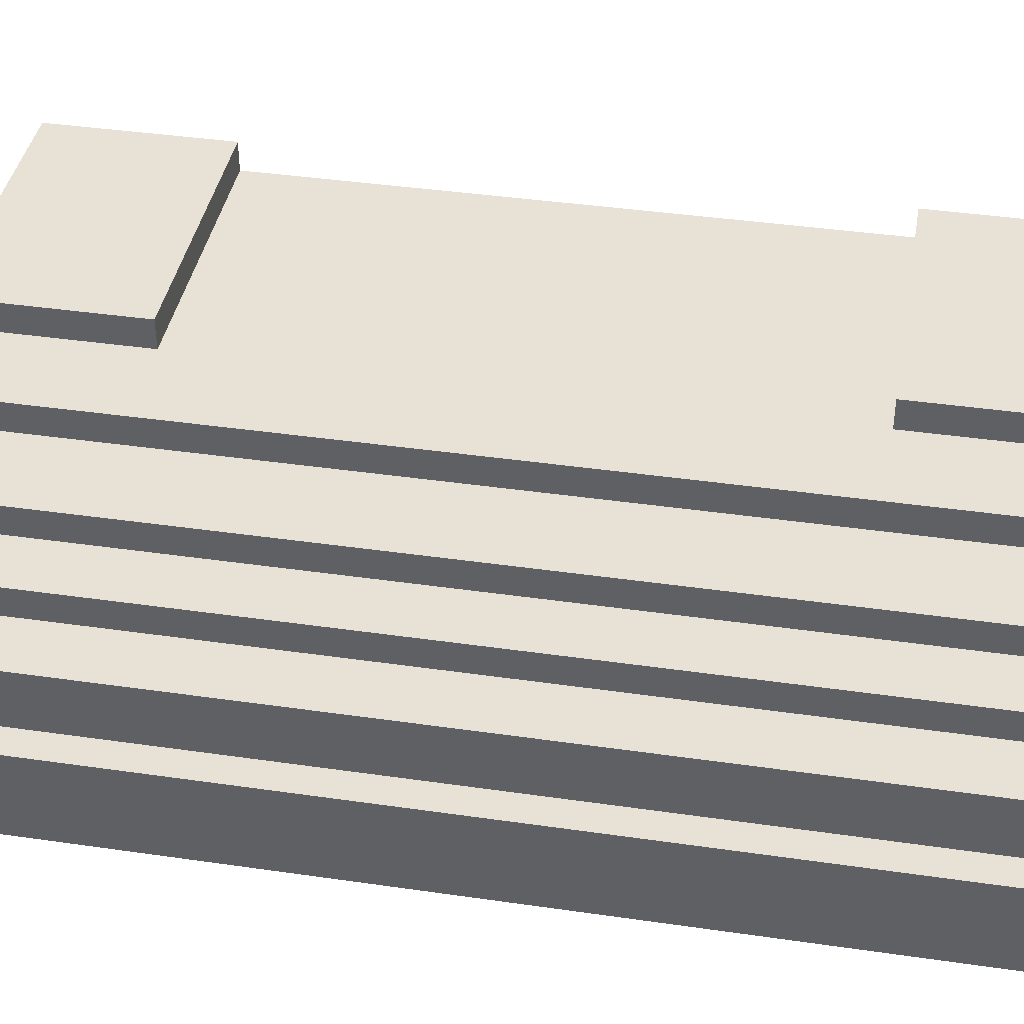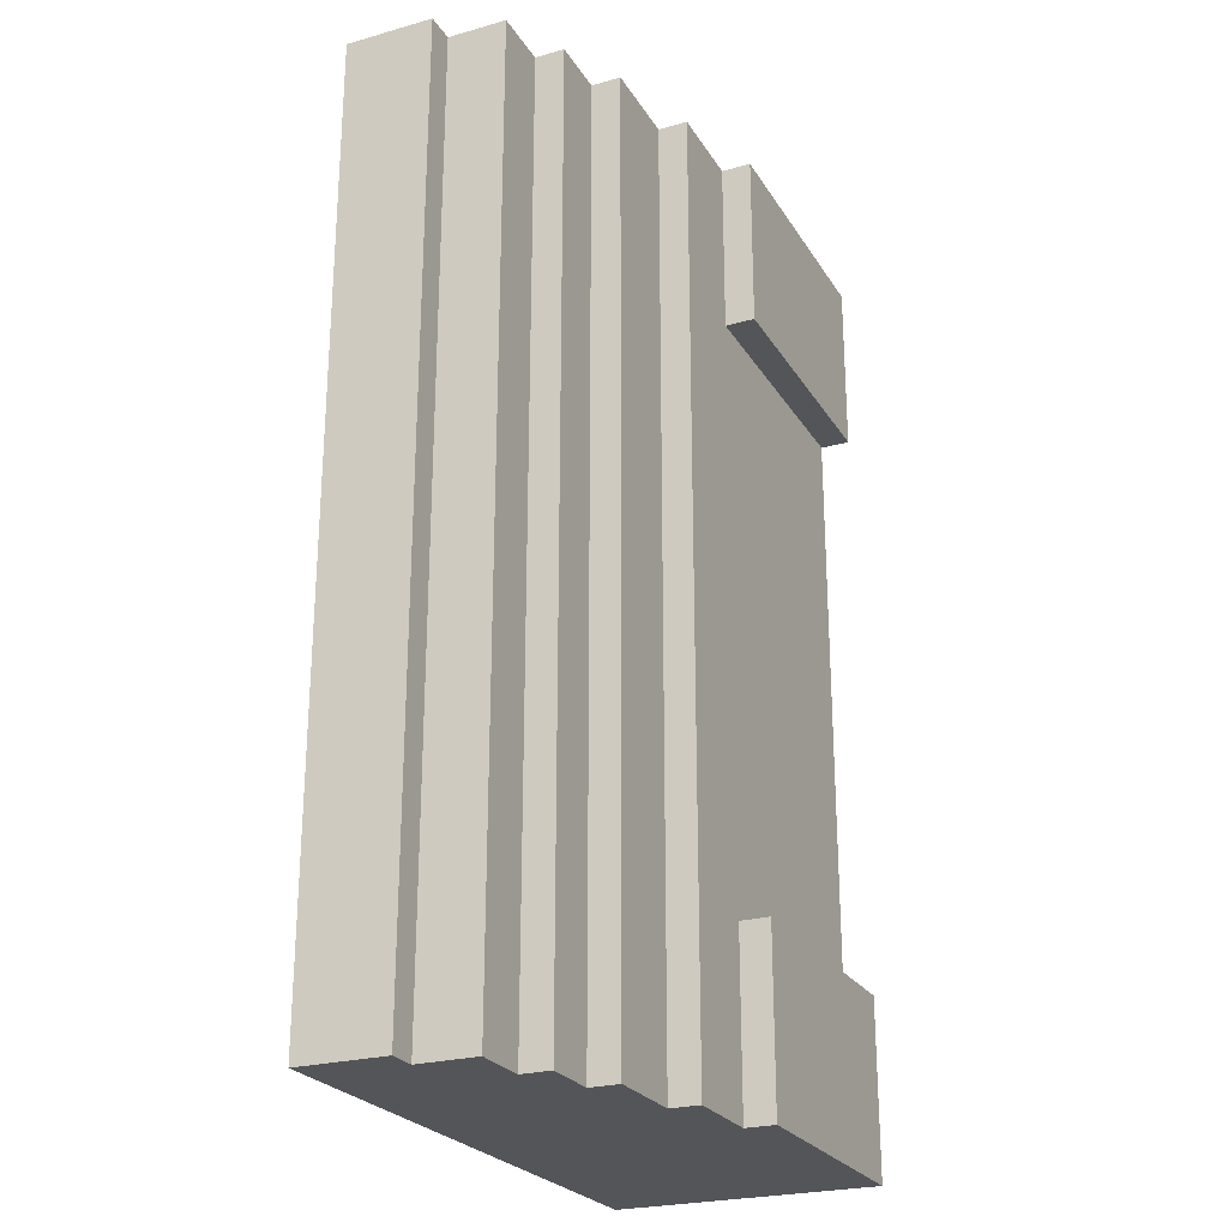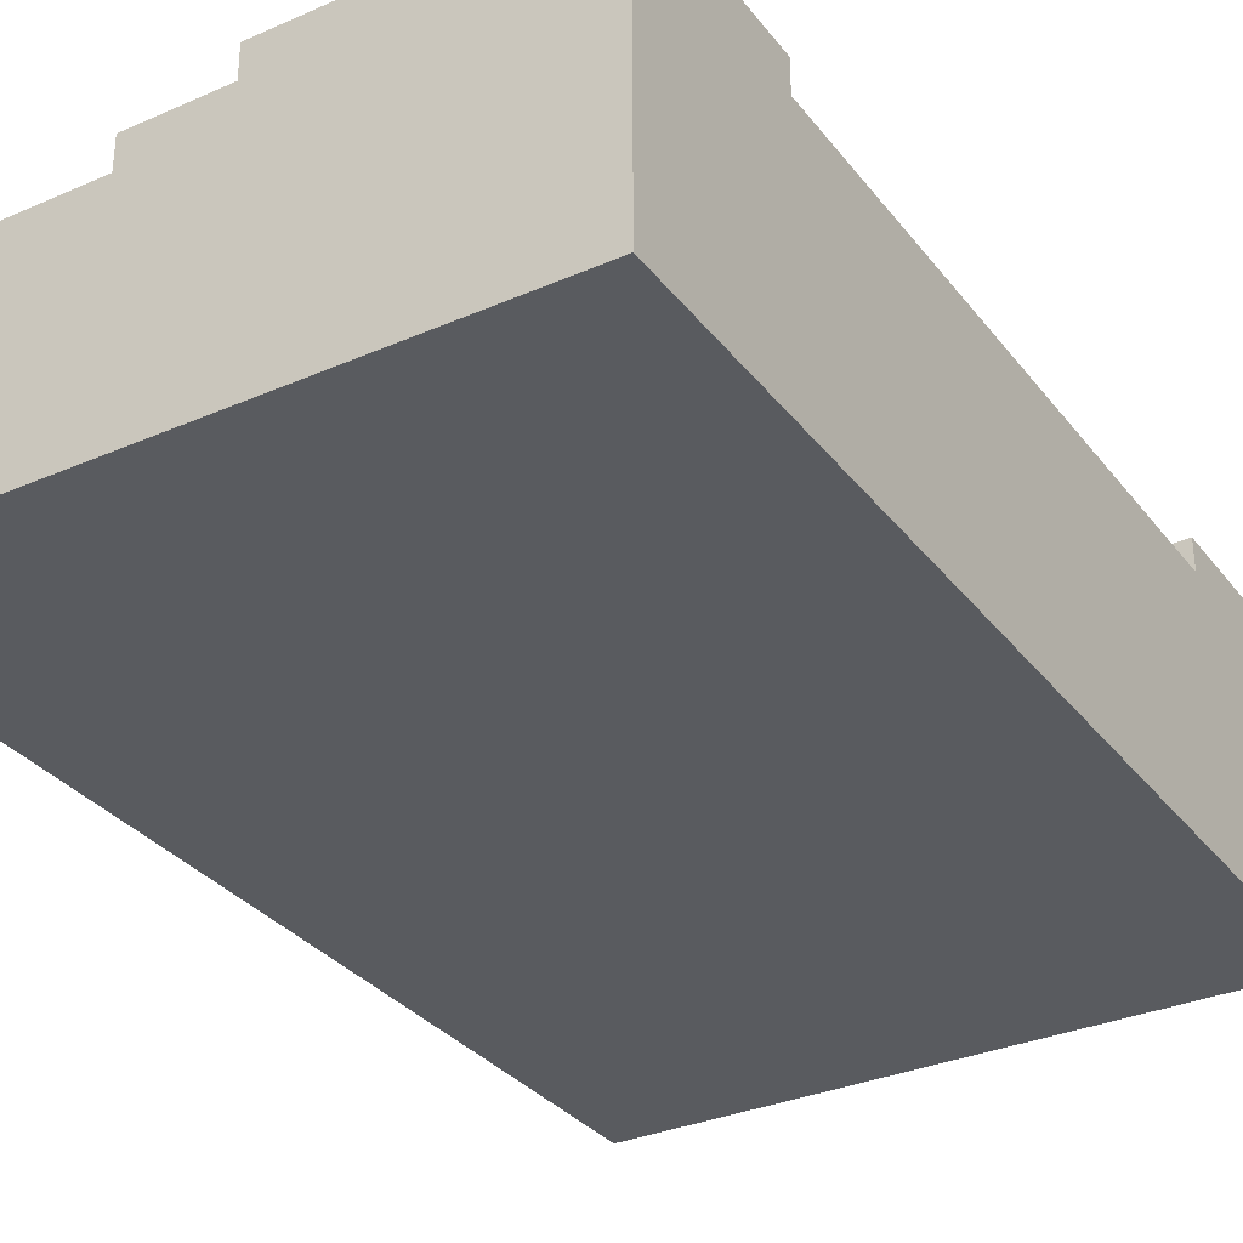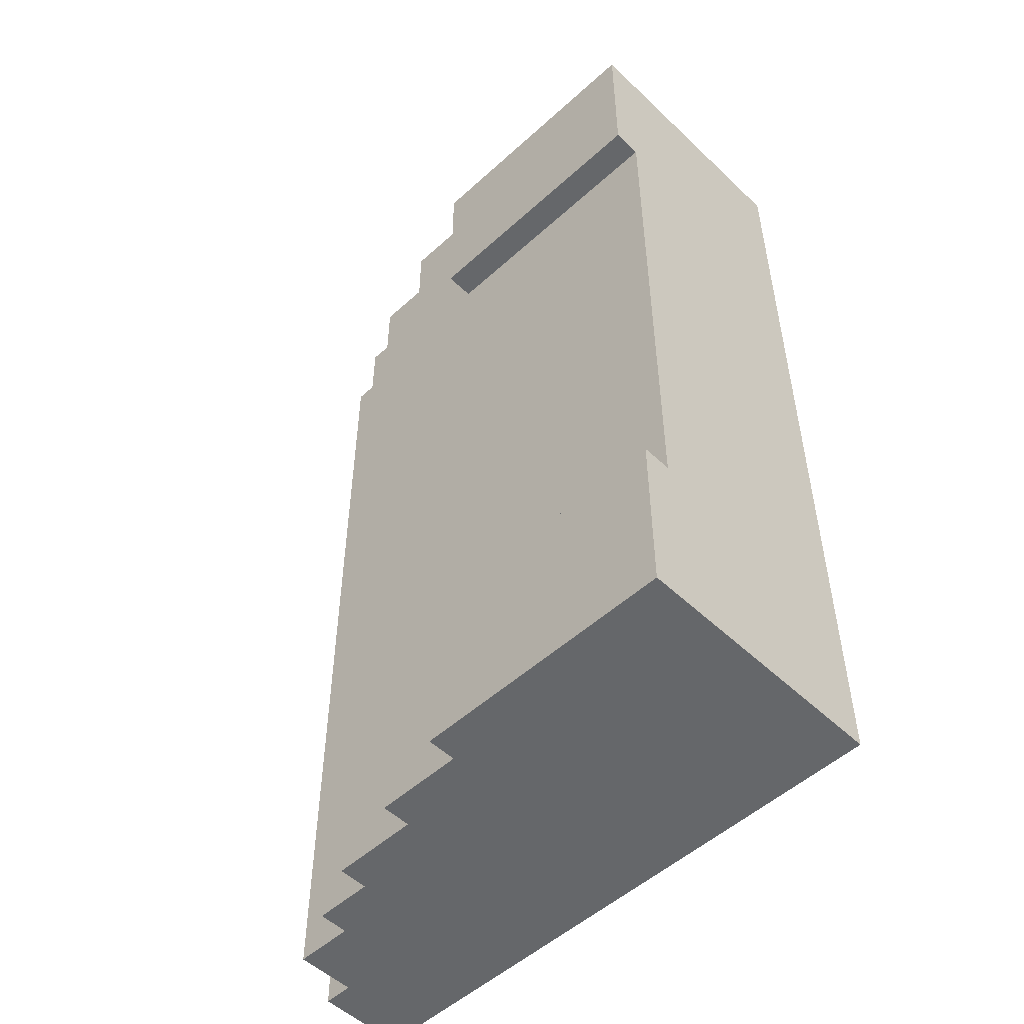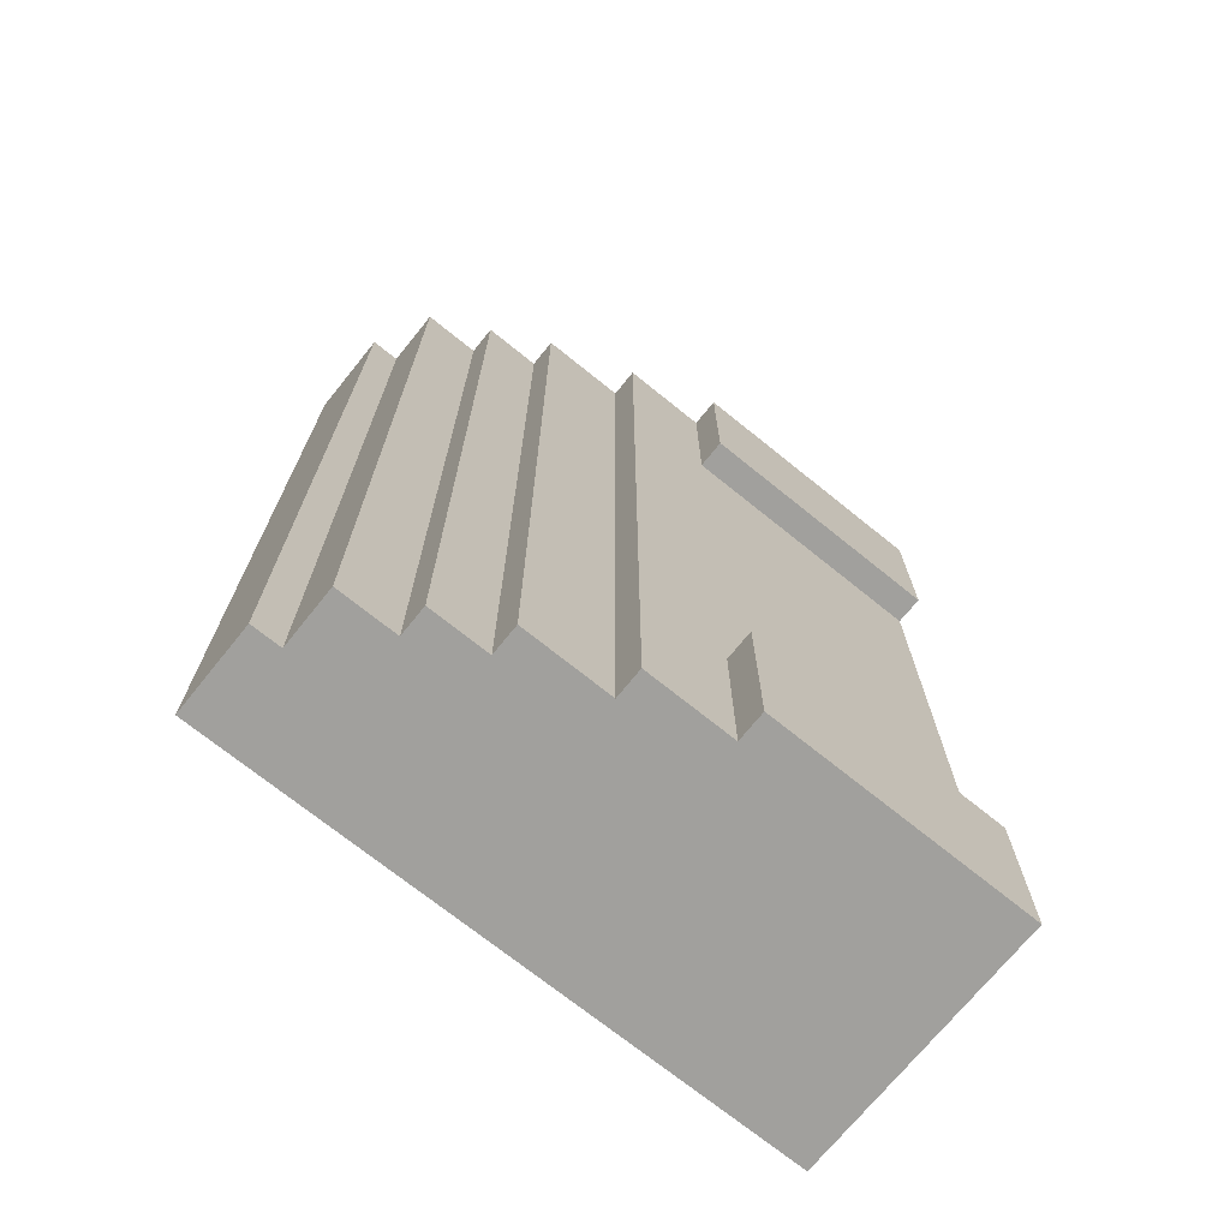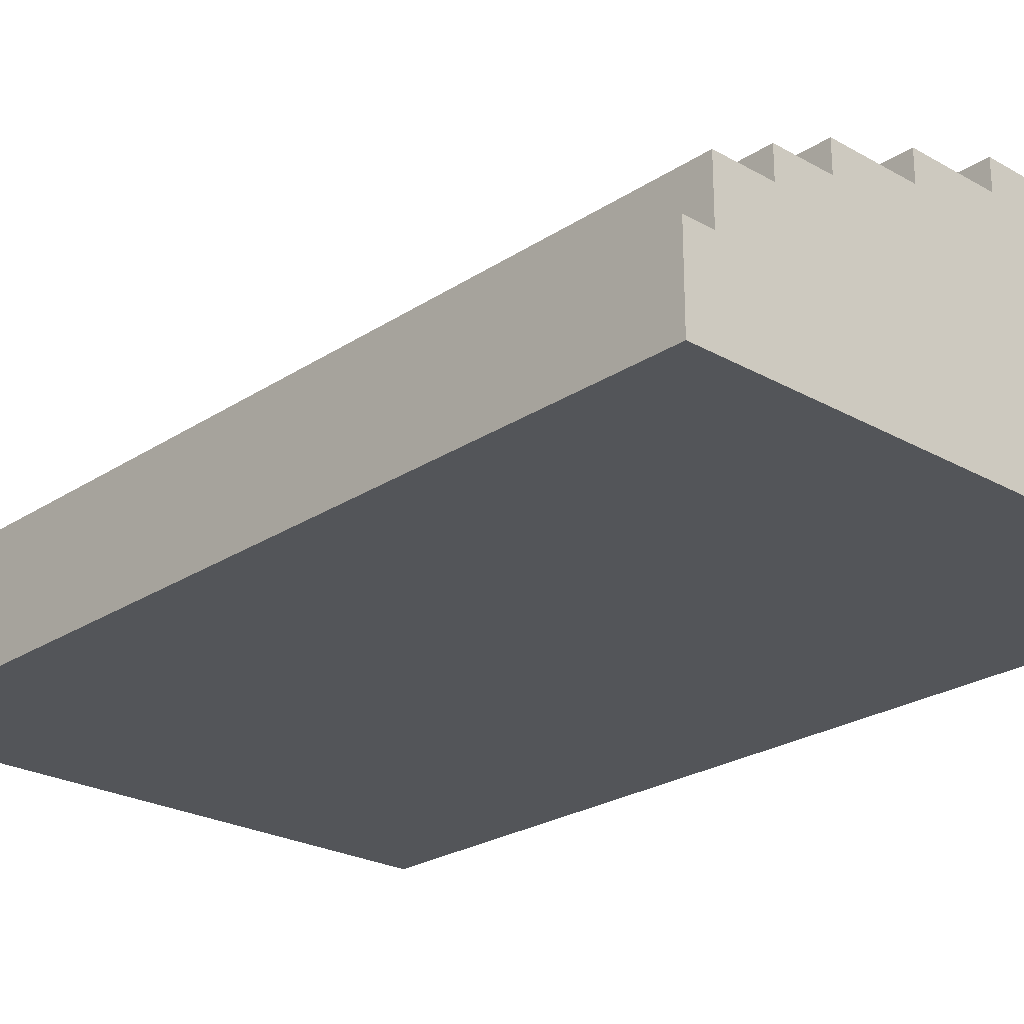
<metadata>
{"format":"obj","ext":"obj","renderer":"f3d","projection":"perspective","resolution":1024,"background":"white","views":[{"elev":40.2,"azim":100.1,"up":"+Y"},{"elev":-24.8,"azim":114.5,"up":"+Z"},{"elev":-32.3,"azim":-148.6,"up":"+Y"},{"elev":-52.0,"azim":-135.6,"up":"+Z"},{"elev":-71.6,"azim":141.1,"up":"+Z"},{"elev":-24.3,"azim":137.1,"up":"+Y"}]}
</metadata>
<code>
o
v 11.1 0 -4.5
v 9.4 0 -4.5
v 9.1 0 -4.5
v 9.5 0.1 -4.5
v 9.4 0.1 -4.5
v 9.6 0.2 -4.5
v 9.5 0.2 -4.5
v 11.1 0.3 -4.5
v 11 0.3 -4.5
v 11 0.5 -4.5
v 10.8 0.5 -4.5
v 10.8 0.6 -4.5
v 10.6 0.6 -4.5
v 10.6 0.7 -4.5
v 10.3 0.7 -4.5
v 9.6 0.7 -4.5
v 9.5 0.7 -4.5
v 10.3 0.8 -4.5
v 10 0.8 -4.5
v 9.8 0.8 -4.5
v 9.5 0.8 -4.5
v 10 0.9 -4.5
v 9.8 0.9 -4.5
v 9.1 0.9 -4.5
v 10 0.8 -7.1
v 9.8 0.8 -7.1
v 9.1 0.8 -7.1
v 10 0.9 -7.1
v 9.8 0.9 -7.1
v 9.1 0.9 -7.1
v 10 0.8 -5.1
v 9.8 0.8 -5.1
v 9.1 0.8 -5.1
v 10 0.9 -5.1
v 9.8 0.9 -5.1
v 9.1 0.9 -5.1
v 11.1 0 -7.7
v 9.1 0 -7.7
v 11.1 0.3 -7.7
v 11 0.3 -7.7
v 11 0.5 -7.7
v 10.8 0.5 -7.7
v 10.8 0.6 -7.7
v 10.6 0.6 -7.7
v 10.6 0.7 -7.7
v 10.3 0.7 -7.7
v 9.2 0.7 -7.7
v 9.1 0.7 -7.7
v 10.3 0.8 -7.7
v 10 0.8 -7.7
v 9.8 0.8 -7.7
v 9.2 0.8 -7.7
v 10 0.9 -7.7
v 9.8 0.9 -7.7
v 9.1 0.9 -7.7
v 11.1 0 -4.5
v 11.1 0.3 -4.5
v 11.1 0 -7.7
v 11.1 0.3 -7.7
v 11 0.3 -4.5
v 11 0.5 -4.5
v 11 0.3 -7.7
v 11 0.5 -7.7
v 10.8 0.5 -4.5
v 10.8 0.6 -4.5
v 10.8 0.5 -7.7
v 10.8 0.6 -7.7
v 10.6 0.6 -4.5
v 10.6 0.7 -4.5
v 10.6 0.6 -7.7
v 10.6 0.7 -7.7
v 10.3 0.7 -4.5
v 10.3 0.8 -4.5
v 10.3 0.7 -7.7
v 10.3 0.8 -7.7
v 10 0.8 -4.5
v 10 0.9 -4.5
v 10 0.8 -5.1
v 10 0.9 -5.1
v 10 0.8 -7.1
v 10 0.9 -7.1
v 10 0.8 -7.7
v 10 0.9 -7.7
v 9.1 0 -4.5
v 9.1 0.9 -4.5
v 9.1 0 -4.9
v 9.1 0.1 -4.9
v 9.1 0.1 -5
v 9.1 0.2 -5
v 9.1 0.2 -5.1
v 9.1 0.3 -5.1
v 9.1 0.7 -5.1
v 9.1 0.8 -5.1
v 9.1 0.9 -5.1
v 9.1 0.7 -7.1
v 9.1 0.8 -7.1
v 9.1 0.9 -7.1
v 9.1 0.3 -7.4
v 9.1 0.4 -7.4
v 9.1 0.4 -7.5
v 9.1 0.6 -7.5
v 9.1 0.6 -7.6
v 9.1 0.7 -7.6
v 9.1 0 -7.7
v 9.1 0.7 -7.7
v 9.1 0.9 -7.7
v 11.1 0 -4.5
v 11.1 0 -7.7
v 9.4 0 -4.5
v 9.4 0 -4.6
v 9.3 0 -4.6
v 9.3 0 -4.8
v 9.2 0 -4.8
v 9.2 0 -4.9
v 9.1 0 -4.5
v 9.1 0 -4.9
v 9.1 0 -7.7
v 11.1 0.3 -4.5
v 11.1 0.3 -7.7
v 11 0.3 -4.5
v 11 0.3 -7.7
v 11 0.5 -4.5
v 11 0.5 -7.7
v 10.8 0.5 -4.5
v 10.8 0.5 -7.7
v 10.8 0.6 -4.5
v 10.8 0.6 -7.7
v 10.6 0.6 -4.5
v 10.6 0.6 -7.7
v 10.6 0.7 -4.5
v 10.6 0.7 -7.7
v 10.3 0.7 -4.5
v 10.3 0.7 -7.7
v 10.3 0.8 -4.5
v 10.3 0.8 -7.7
v 10 0.8 -4.5
v 10 0.8 -5.1
v 10 0.8 -7.1
v 10 0.8 -7.7
v 9.8 0.8 -5.1
v 9.8 0.8 -7.1
v 9.1 0.8 -5.1
v 9.1 0.8 -7.1
v 10 0.9 -4.5
v 10 0.9 -5.1
v 10 0.9 -7.1
v 10 0.9 -7.7
v 9.9 0.9 -4.8
v 9.9 0.9 -5
v 9.9 0.9 -7.2
v 9.9 0.9 -7.6
v 9.8 0.9 -4.5
v 9.8 0.9 -4.8
v 9.8 0.9 -5
v 9.8 0.9 -5.1
v 9.8 0.9 -7.1
v 9.8 0.9 -7.2
v 9.8 0.9 -7.6
v 9.8 0.9 -7.7
v 9.1 0.9 -4.5
v 9.1 0.9 -5.1
v 9.1 0.9 -7.1
v 9.1 0.9 -7.7
f 4 2 1
f 5 3 2
f 5 2 4
f 6 4 1
f 7 5 4
f 7 4 6
f 8 6 1
f 9 6 8
f 10 6 9
f 11 6 10
f 12 6 11
f 13 6 12
f 14 6 13
f 15 6 14
f 16 7 6
f 16 6 15
f 17 5 7
f 17 7 16
f 18 16 15
f 18 17 16
f 19 17 18
f 20 17 19
f 21 5 17
f 21 17 20
f 22 20 19
f 23 21 20
f 23 20 22
f 24 3 5
f 24 21 23
f 24 5 21
f 28 26 25
f 29 27 26
f 29 26 28
f 30 27 29
f 31 32 34
f 32 33 35
f 34 32 35
f 35 33 36
f 37 38 39
f 39 38 40
f 40 38 41
f 41 38 42
f 42 38 43
f 43 38 44
f 44 38 45
f 45 38 46
f 46 38 47
f 47 38 48
f 46 47 49
f 49 47 50
f 50 47 51
f 47 48 52
f 51 47 52
f 50 51 53
f 51 52 54
f 53 51 54
f 52 48 55
f 54 52 55
f 58 57 56
f 59 57 58
f 62 61 60
f 63 61 62
f 66 65 64
f 67 65 66
f 70 69 68
f 71 69 70
f 74 73 72
f 75 73 74
f 78 77 76
f 79 77 78
f 82 81 80
f 83 81 82
f 84 85 86
f 86 85 87
f 86 87 88
f 87 85 88
f 88 85 89
f 88 89 90
f 89 85 90
f 90 85 91
f 91 85 92
f 92 85 93
f 93 85 94
f 91 92 95
f 92 93 95
f 95 93 96
f 90 91 98
f 96 97 98
f 95 96 98
f 91 95 98
f 98 97 99
f 98 99 100
f 99 97 100
f 100 97 101
f 100 101 102
f 101 97 102
f 102 97 103
f 86 88 104
f 88 90 104
f 102 103 104
f 100 102 104
f 98 100 104
f 90 98 104
f 103 97 105
f 104 103 105
f 105 97 106
f 109 108 107
f 110 108 109
f 111 110 109
f 111 108 110
f 112 108 111
f 113 112 111
f 113 108 112
f 114 108 113
f 115 111 109
f 115 113 111
f 115 114 113
f 116 108 114
f 116 114 115
f 117 108 116
f 118 119 120
f 120 119 121
f 122 123 124
f 124 123 125
f 126 127 128
f 128 127 129
f 130 131 132
f 132 131 133
f 134 135 136
f 136 135 137
f 137 135 138
f 138 135 139
f 137 138 140
f 140 138 141
f 140 141 142
f 142 141 143
f 144 145 148
f 148 145 149
f 146 147 150
f 150 147 151
f 144 148 152
f 148 149 153
f 152 148 153
f 149 145 154
f 153 149 154
f 154 145 155
f 146 150 156
f 150 151 157
f 156 150 157
f 151 147 158
f 157 151 158
f 158 147 159
f 152 153 160
f 154 155 160
f 153 154 160
f 160 155 161
f 156 157 162
f 158 159 162
f 157 158 162
f 162 159 163

</code>
